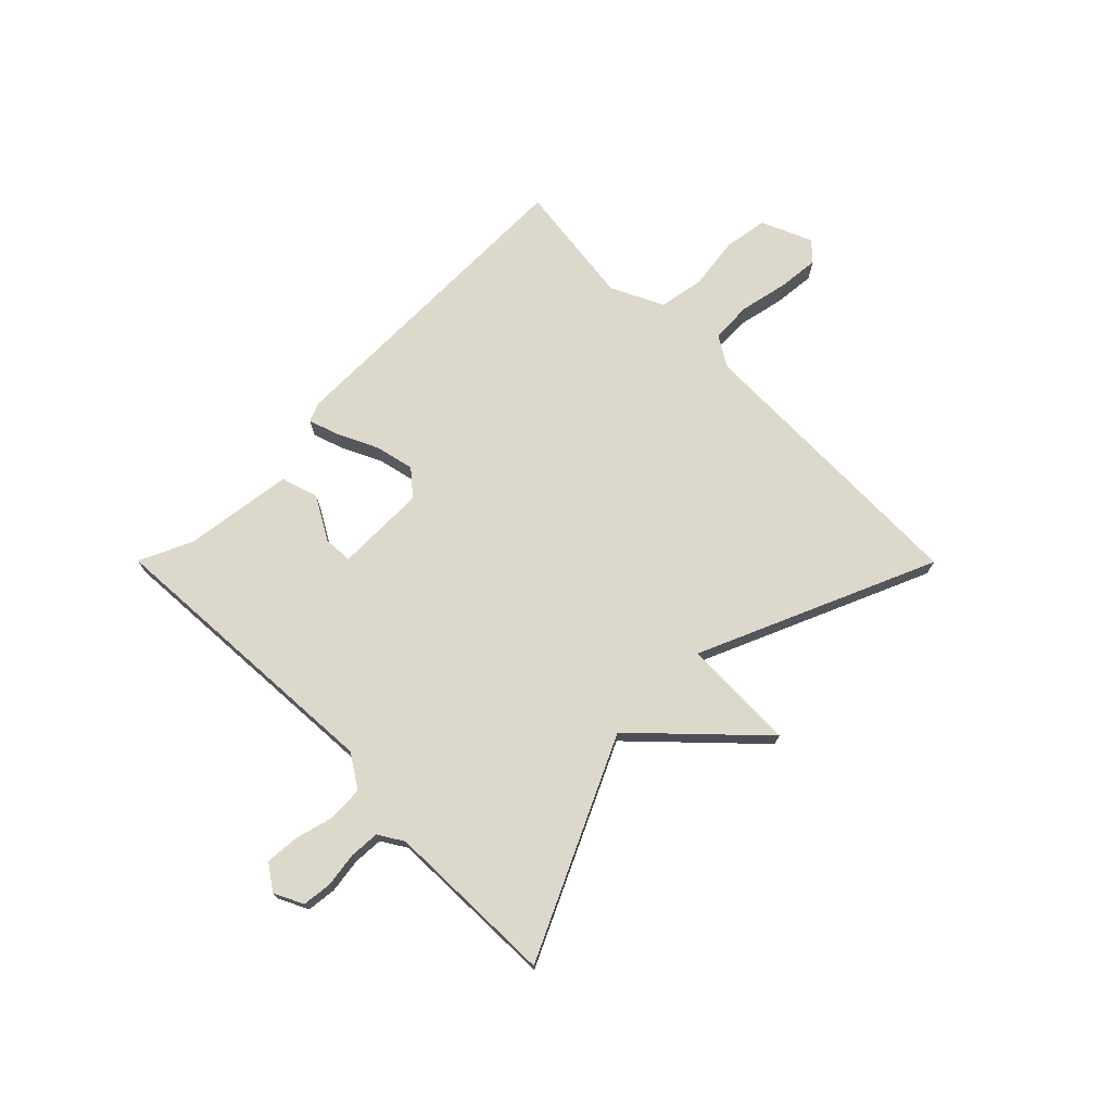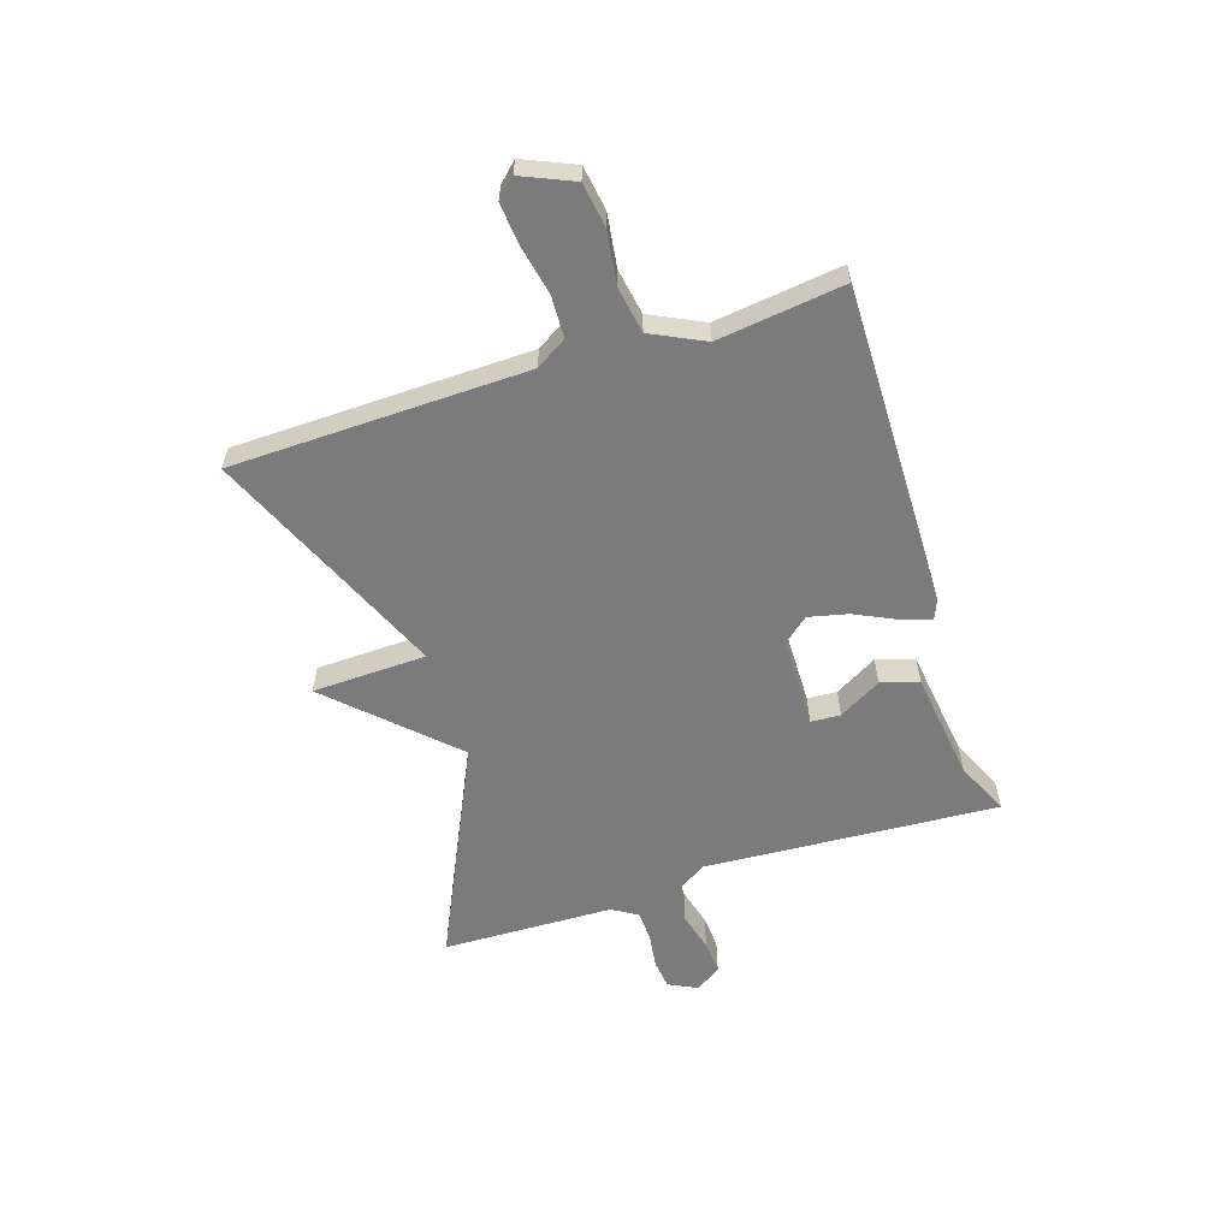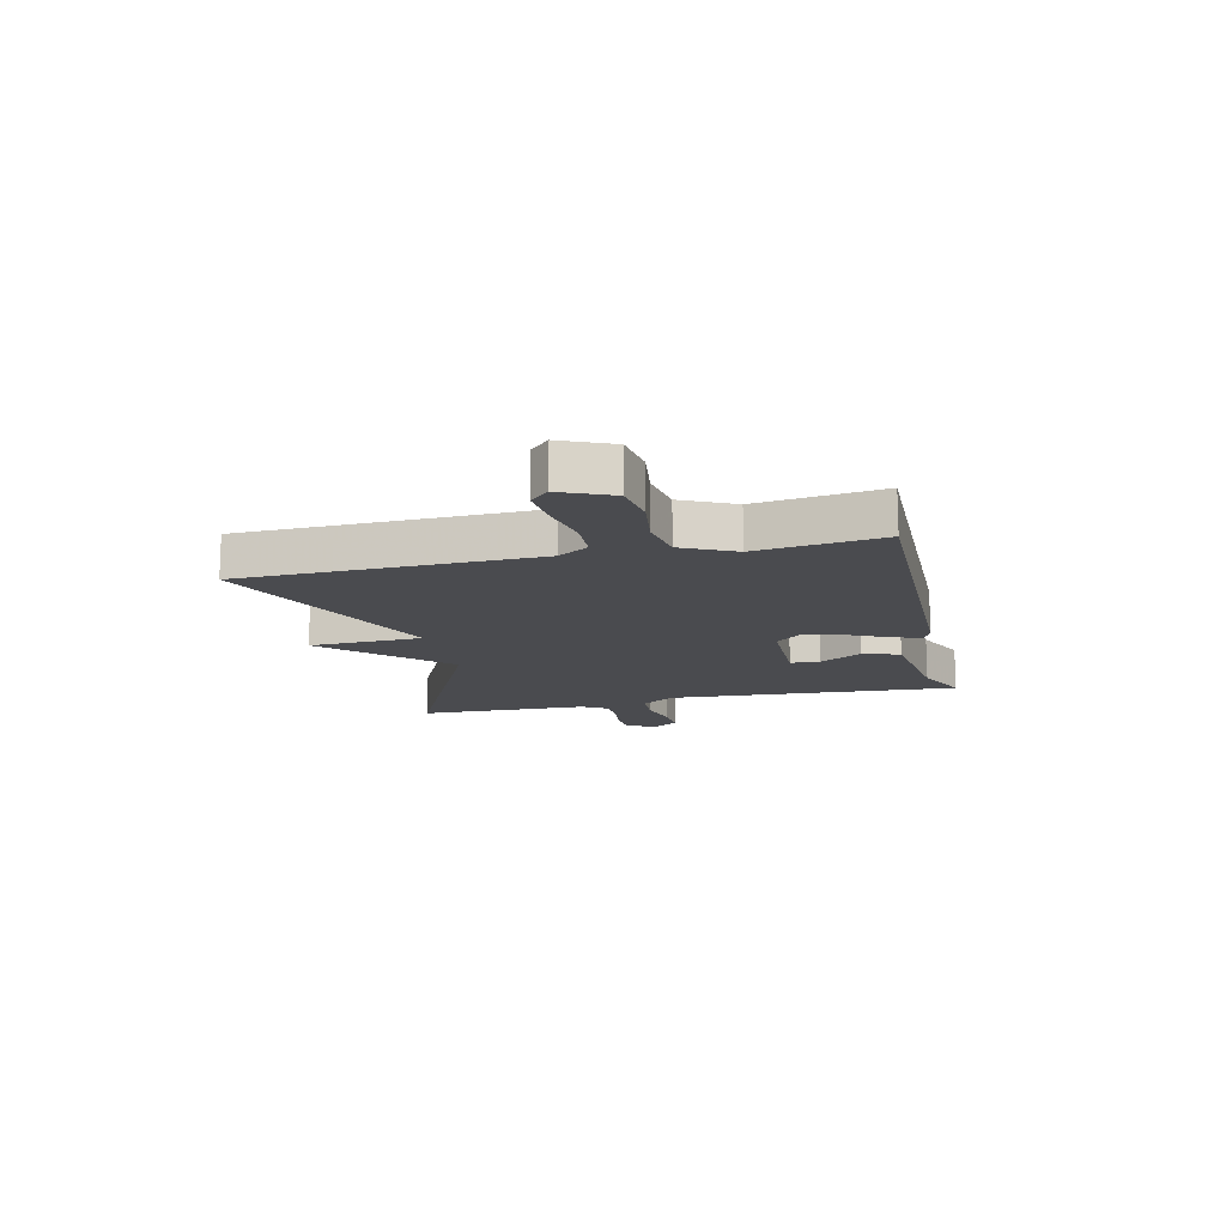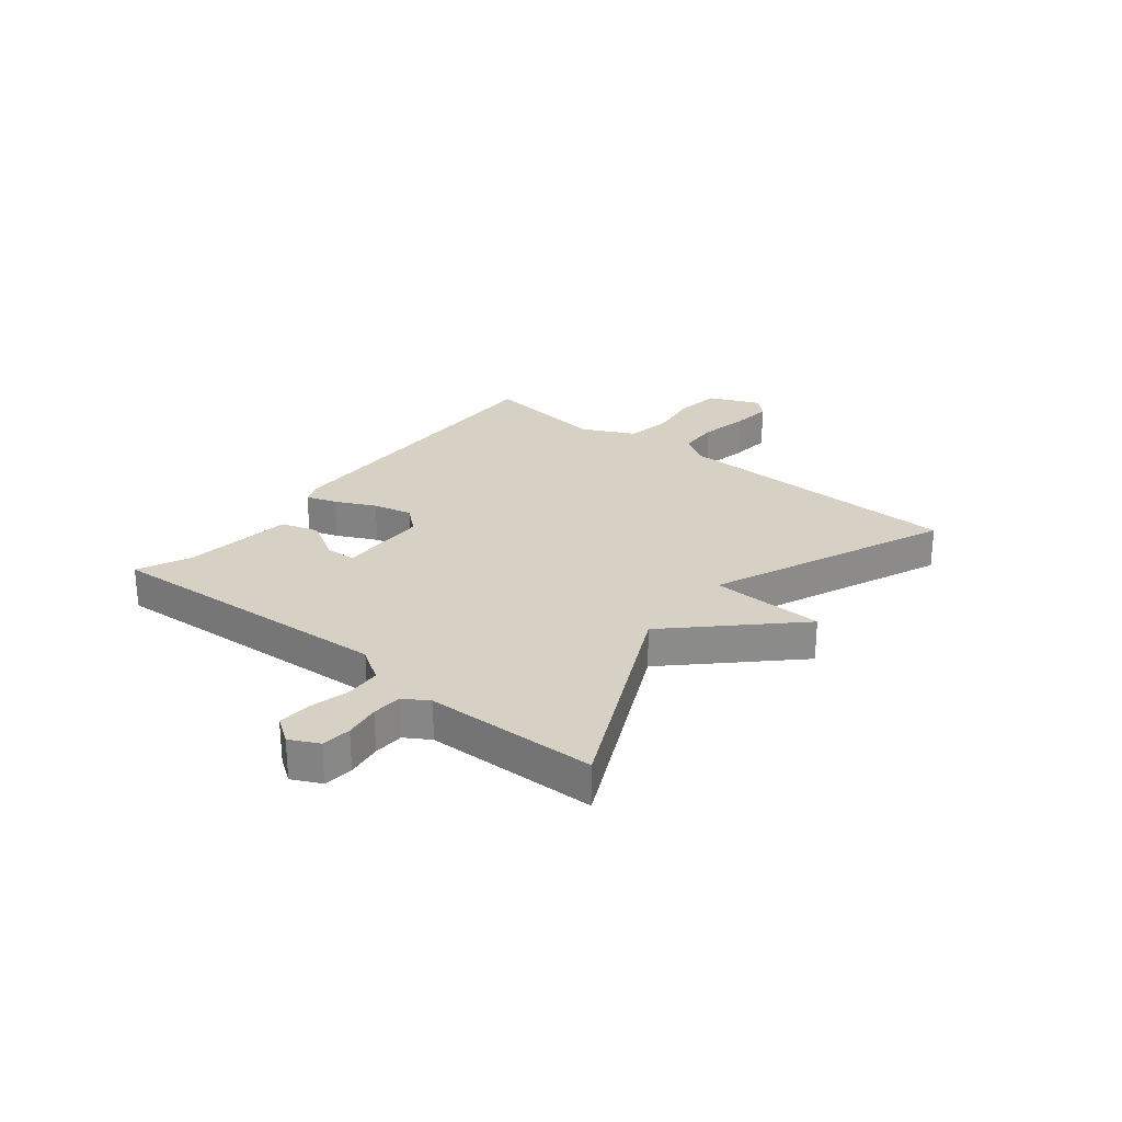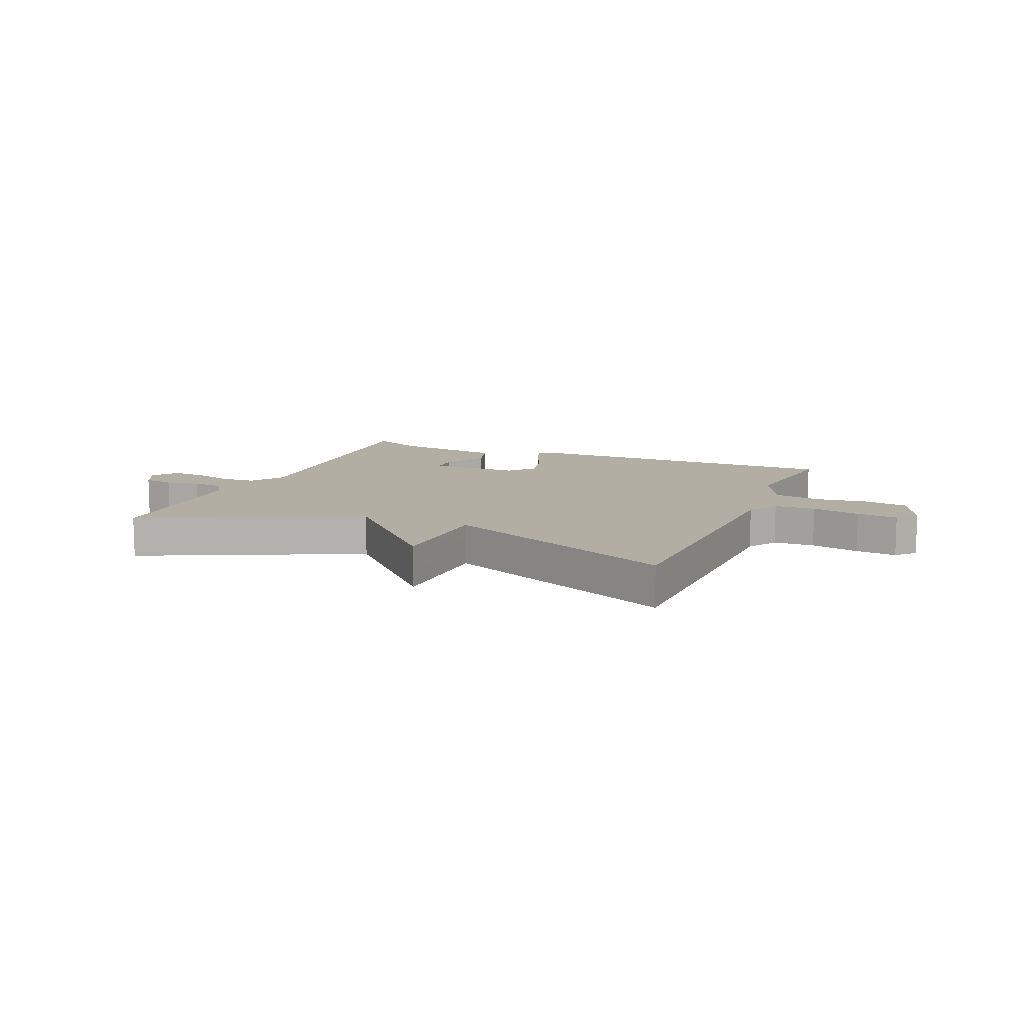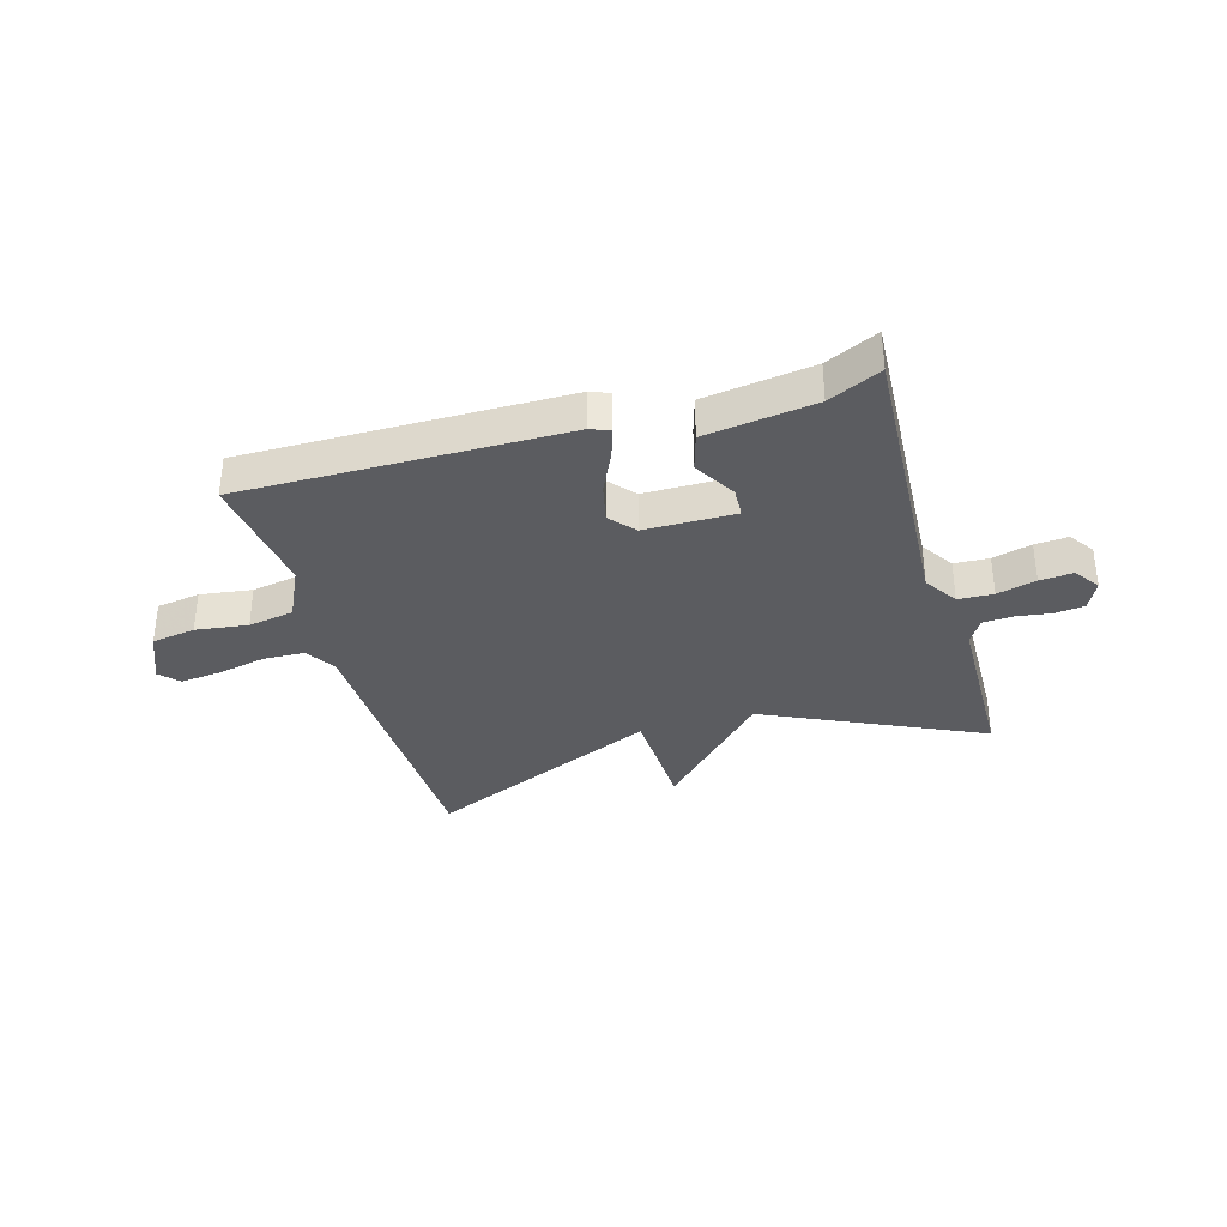
<metadata>
{"format":"obj","ext":"obj","renderer":"f3d","projection":"perspective","resolution":1024,"background":"white","views":[{"elev":72.7,"azim":-44.9,"up":"+Y"},{"elev":-58.5,"azim":107.9,"up":"+Y"},{"elev":-14.3,"azim":103.1,"up":"+Y"},{"elev":26.7,"azim":-51.3,"up":"+Y"},{"elev":11.0,"azim":23.1,"up":"+Y"},{"elev":-34.6,"azim":-163.6,"up":"+Y"}]}
</metadata>
<code>
v 0.5 0.07 -0.5
v -0.069 0.07 -0.493
v -0.103 0.07 -0.479
v -0.085 0.07 -0.425
v -0.051 0.07 -0.354
v -0.035 0.07 -0.285
v -0.073 0.07 -0.24
v -0.233 0.07 -0.238
v -0.236 0.07 -0.29
v -0.193 0.07 -0.365
v -0.213 0.07 -0.431
v -0.407 0.07 -0.457
v -0.5 0.07 -0.5
v -0.468 0.07 0.018
v -0.506 0.07 0.077
v -0.568 0.07 0.08
v -0.637 0.07 0.062
v -0.696 0.07 0.058
v -0.727 0.07 0.103
v -0.702 0.07 0.154
v -0.65 0.07 0.16
v -0.588 0.07 0.151
v -0.535 0.07 0.154
v -0.508 0.07 0.198
v -0.5 0.07 0.5
v -0.118 0.07 0.32
v 0.076 0.07 0.521
v 0.082 0.07 0.32
v 0.5 0.07 0.5
v 0.511 0.07 -0.018
v 0.544 0.07 -0.072
v 0.617 0.07 -0.075
v 0.703 0.07 -0.057
v 0.776 0.07 -0.05
v 0.807 0.07 -0.083
v 0.768 0.07 -0.173
v 0.69 0.07 -0.185
v 0.598 0.07 -0.172
v 0.517 0.07 -0.186
v 0.472 0.07 -0.279
v 0.5 0 -0.5
v -0.069 0 -0.493
v -0.103 0 -0.479
v -0.085 0 -0.425
v -0.051 0 -0.354
v -0.035 0 -0.285
v -0.073 0 -0.24
v -0.233 0 -0.238
v -0.236 0 -0.29
v -0.193 0 -0.365
v -0.213 0 -0.431
v -0.407 0 -0.457
v -0.5 0 -0.5
v -0.468 0 0.018
v -0.506 0 0.077
v -0.568 0 0.08
v -0.637 0 0.062
v -0.696 0 0.058
v -0.727 0 0.103
v -0.702 0 0.154
v -0.65 0 0.16
v -0.588 0 0.151
v -0.535 0 0.154
v -0.508 0 0.198
v -0.5 0 0.5
v -0.118 0 0.32
v 0.076 0 0.521
v 0.082 0 0.32
v 0.5 0 0.5
v 0.511 0 -0.018
v 0.544 0 -0.072
v 0.617 0 -0.075
v 0.703 0 -0.057
v 0.776 0 -0.05
v 0.807 0 -0.083
v 0.768 0 -0.173
v 0.69 0 -0.185
v 0.598 0 -0.172
v 0.517 0 -0.186
v 0.472 0 -0.279
f 36 37 38
f 35 36 38
f 34 35 38
f 33 34 38
f 32 33 38
f 31 32 38 39
f 30 31 39 40
f 28 29 30 40
f 26 27 28
f 24 25 26
f 28 40 1
f 26 28 1
f 24 26 1
f 23 24 1
f 20 21 22
f 19 20 22
f 18 19 22
f 17 18 22
f 16 17 22
f 15 16 22 23
f 12 13 14
f 11 12 14
f 10 11 14
f 9 10 14
f 14 15 23
f 9 14 23
f 8 9 23
f 3 4 5
f 2 3 5
f 1 2 5
f 1 5 6
f 7 8 23
f 7 23 1
f 1 6 7
f 78 77 76
f 78 76 75
f 78 75 74
f 78 74 73
f 78 73 72
f 79 78 72 71
f 80 79 71 70
f 80 70 69 68
f 68 67 66
f 66 65 64
f 41 80 68
f 41 68 66
f 41 66 64
f 41 64 63
f 62 61 60
f 62 60 59
f 62 59 58
f 62 58 57
f 62 57 56
f 63 62 56 55
f 54 53 52
f 54 52 51
f 54 51 50
f 54 50 49
f 63 55 54
f 63 54 49
f 63 49 48
f 45 44 43
f 45 43 42
f 45 42 41
f 46 45 41
f 63 48 47
f 41 63 47
f 47 46 41
f 1 41 42 2
f 2 42 43 3
f 3 43 44 4
f 4 44 45 5
f 5 45 46 6
f 6 46 47 7
f 7 47 48 8
f 8 48 49 9
f 9 49 50 10
f 10 50 51 11
f 11 51 52 12
f 12 52 53 13
f 13 53 54 14
f 14 54 55 15
f 15 55 56 16
f 16 56 57 17
f 17 57 58 18
f 18 58 59 19
f 19 59 60 20
f 20 60 61 21
f 21 61 62 22
f 22 62 63 23
f 23 63 64 24
f 24 64 65 25
f 25 65 66 26
f 26 66 67 27
f 27 67 68 28
f 28 68 69 29
f 29 69 70 30
f 30 70 71 31
f 31 71 72 32
f 32 72 73 33
f 33 73 74 34
f 34 74 75 35
f 35 75 76 36
f 36 76 77 37
f 37 77 78 38
f 38 78 79 39
f 39 79 80 40
f 40 80 41 1

</code>
